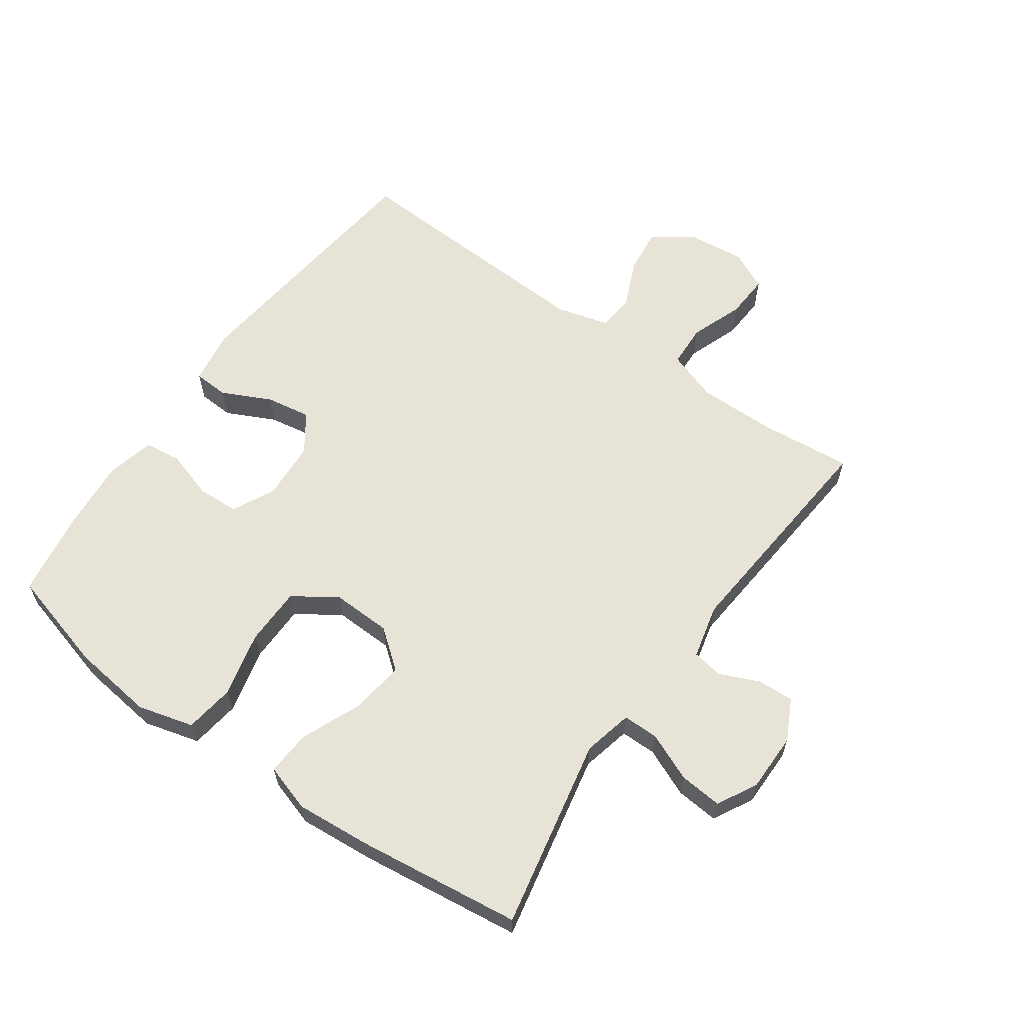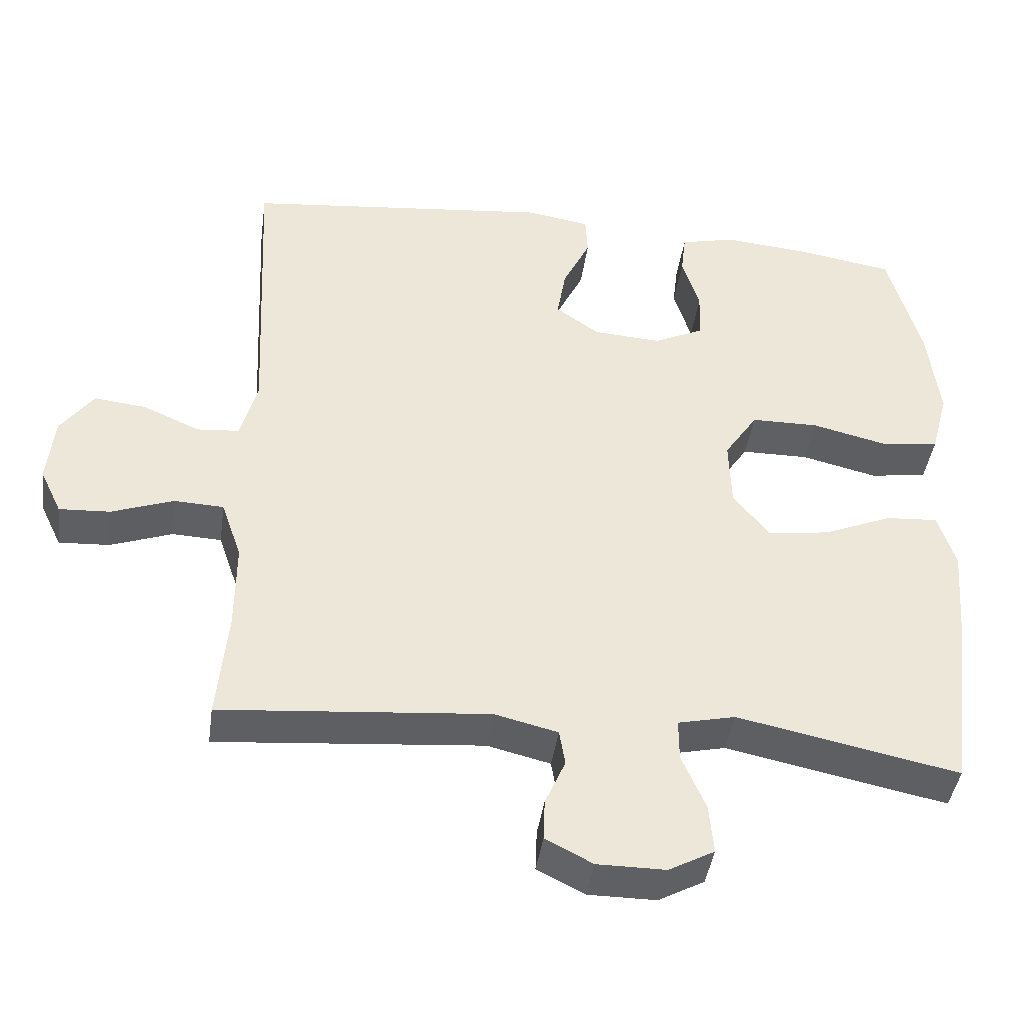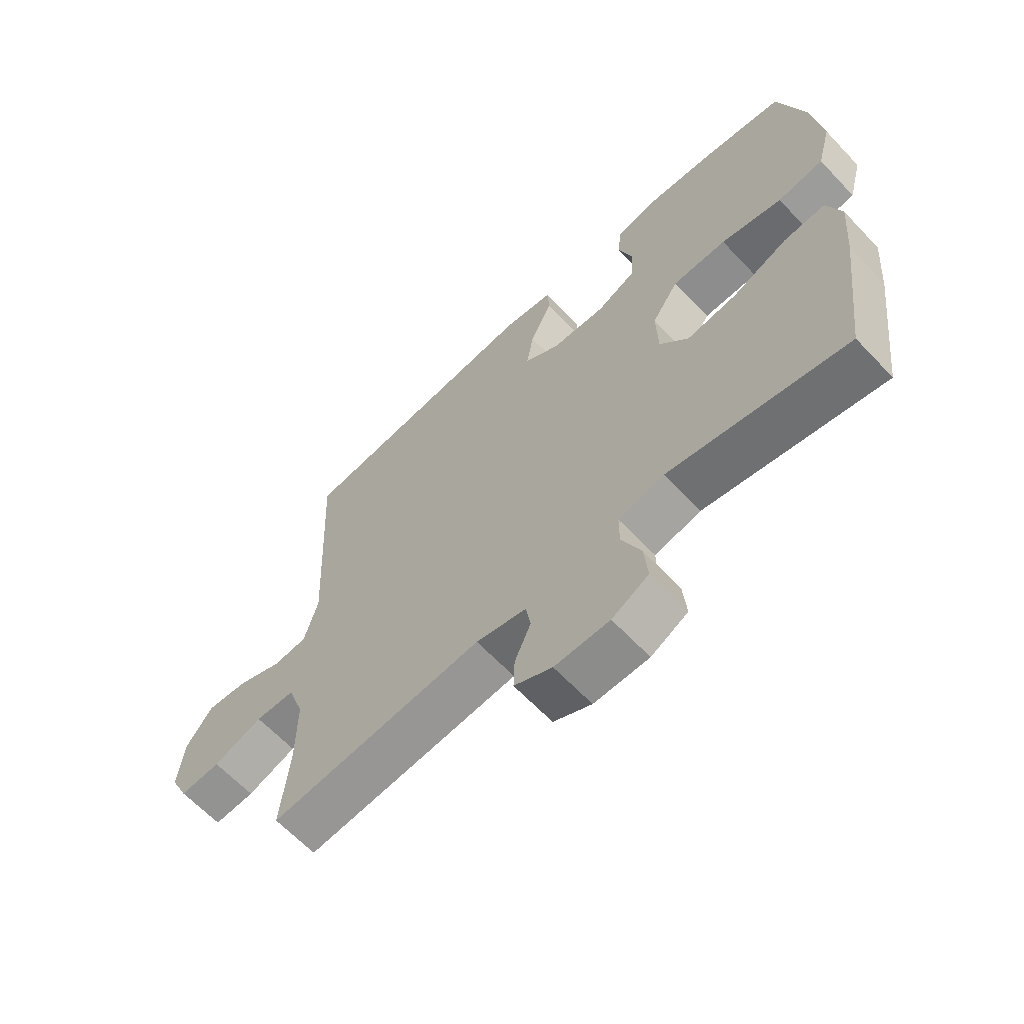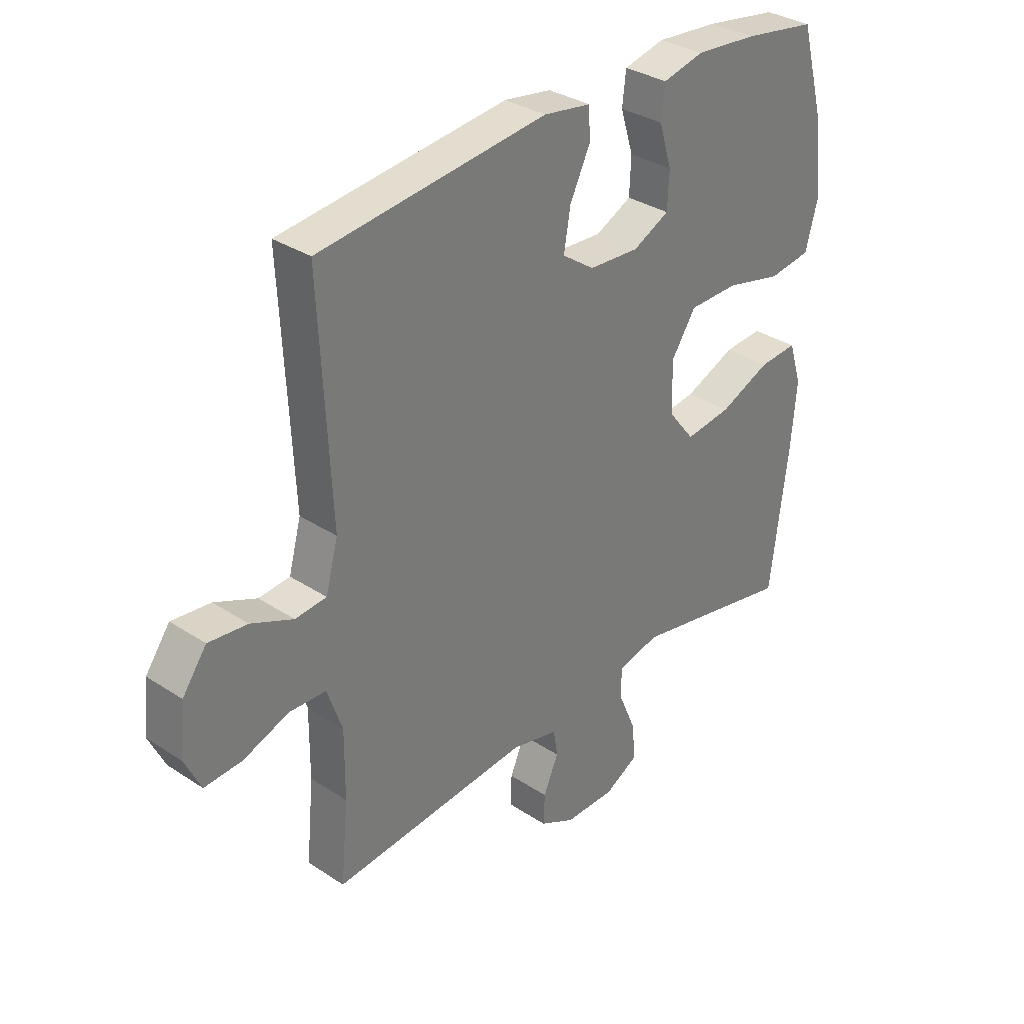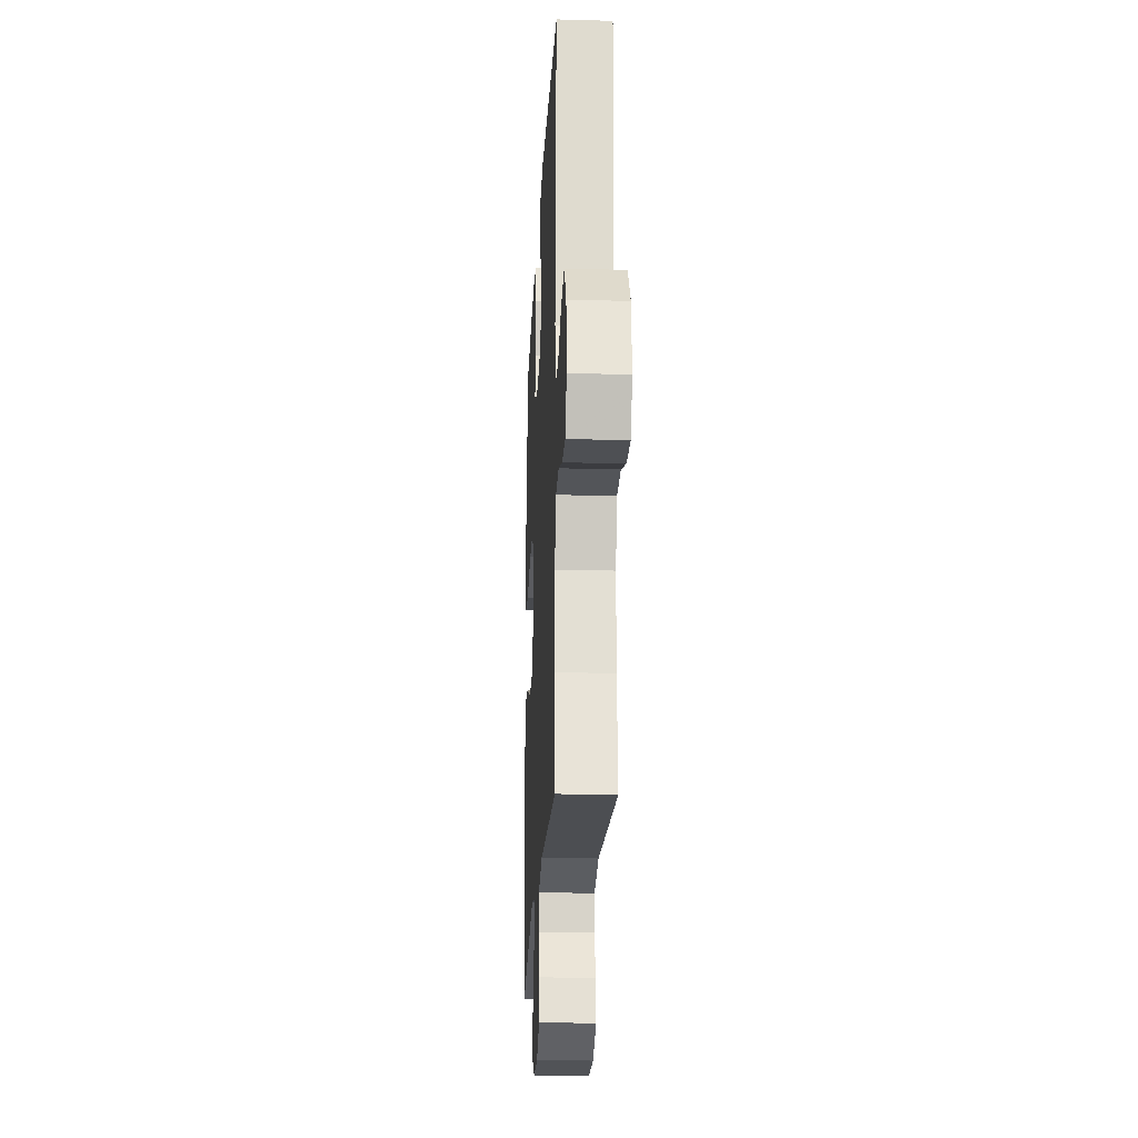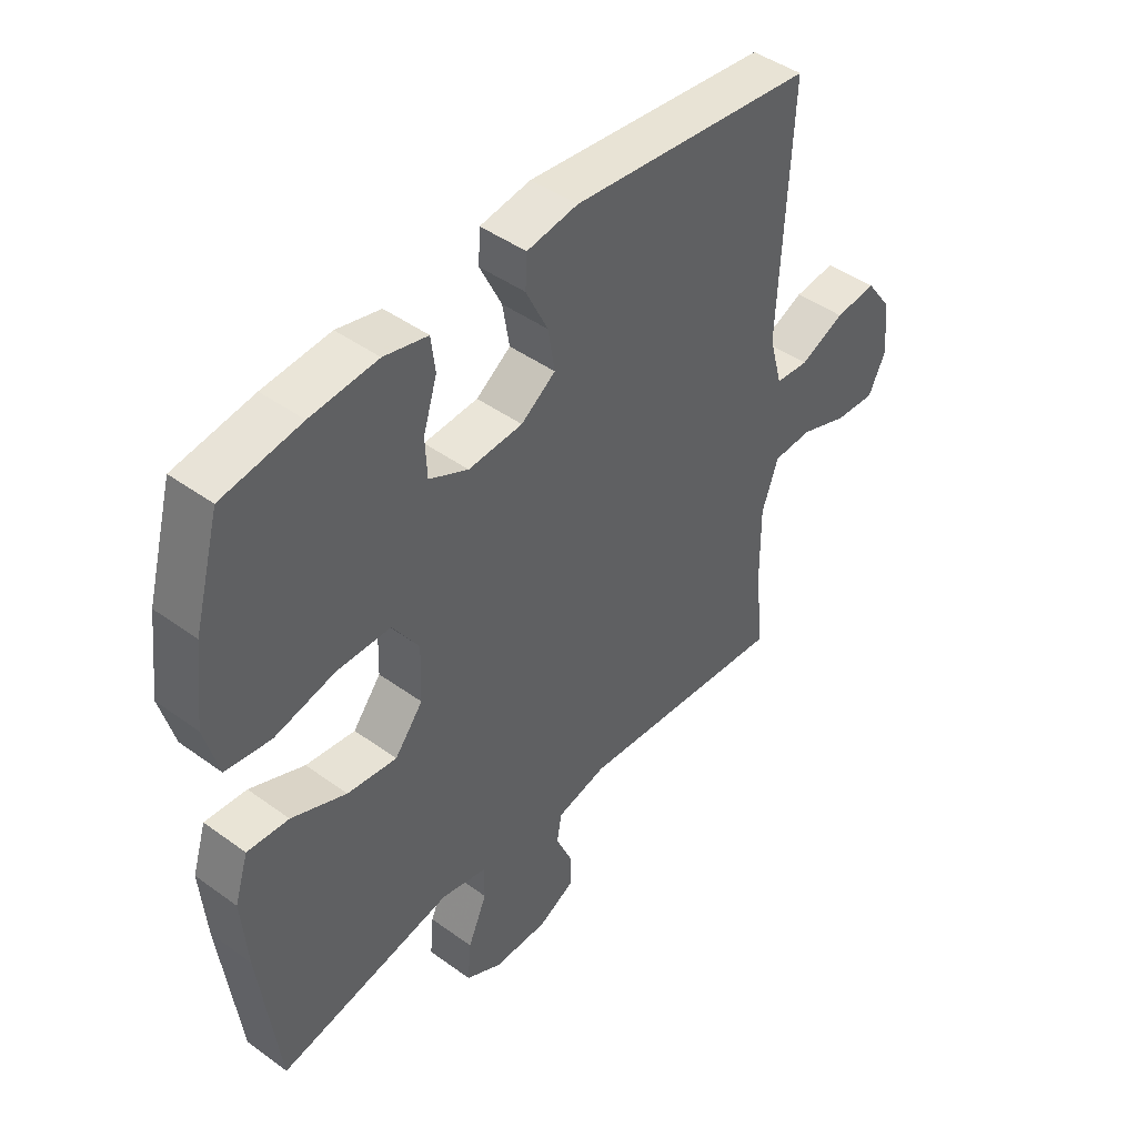
<metadata>
{"format":"obj","ext":"obj","renderer":"f3d","projection":"perspective","resolution":1024,"background":"white","views":[{"elev":61.8,"azim":125.3,"up":"+Y"},{"elev":-42.2,"azim":-8.0,"up":"+Z"},{"elev":-64.1,"azim":43.4,"up":"+Z"},{"elev":33.0,"azim":-47.8,"up":"+Z"},{"elev":-21.9,"azim":-92.8,"up":"+Z"},{"elev":44.8,"azim":130.1,"up":"+Z"}]}
</metadata>
<code>
v -0.5 0.07 -0.5
v -0.486 0.07 -0.353
v -0.485 0.07 -0.228
v -0.513 0.07 -0.147
v -0.581 0.07 -0.144
v -0.666 0.07 -0.175
v -0.736 0.07 -0.179
v -0.766 0.07 -0.116
v -0.756 0.07 -0.023
v -0.711 0.07 0.039
v -0.639 0.07 0.031
v -0.561 0.07 -0.003
v -0.503 0.07 0.002
v -0.48 0.07 0.087
v -0.5 0.07 0.5
v -0.077 0.07 0.546
v 0.011 0.07 0.532
v 0.014 0.07 0.476
v -0.024 0.07 0.398
v -0.036 0.07 0.326
v 0.024 0.07 0.284
v 0.118 0.07 0.278
v 0.186 0.07 0.311
v 0.189 0.07 0.378
v 0.165 0.07 0.455
v 0.172 0.07 0.514
v 0.248 0.07 0.532
v 0.364 0.07 0.522
v 0.5 0.07 0.5
v 0.545 0.07 0.336
v 0.561 0.07 0.204
v 0.537 0.07 0.115
v 0.458 0.07 0.104
v 0.353 0.07 0.129
v 0.26 0.07 0.128
v 0.214 0.07 0.059
v 0.217 0.07 -0.036
v 0.266 0.07 -0.098
v 0.352 0.07 -0.087
v 0.447 0.07 -0.047
v 0.519 0.07 -0.042
v 0.543 0.07 -0.118
v 0.533 0.07 -0.239
v 0.5 0.07 -0.5
v 0.195 0.07 -0.438
v 0.116 0.07 -0.456
v 0.116 0.07 -0.513
v 0.149 0.07 -0.59
v 0.155 0.07 -0.658
v 0.092 0.07 -0.692
v -0.002 0.07 -0.692
v -0.067 0.07 -0.659
v -0.065 0.07 -0.602
v -0.037 0.07 -0.538
v -0.045 0.07 -0.489
v -0.132 0.07 -0.468
v -0.5 0 -0.5
v -0.486 0 -0.353
v -0.485 0 -0.228
v -0.513 0 -0.147
v -0.581 0 -0.144
v -0.666 0 -0.175
v -0.736 0 -0.179
v -0.766 0 -0.116
v -0.756 0 -0.023
v -0.711 0 0.039
v -0.639 0 0.031
v -0.561 0 -0.003
v -0.503 0 0.002
v -0.48 0 0.087
v -0.5 0 0.5
v -0.077 0 0.546
v 0.011 0 0.532
v 0.014 0 0.476
v -0.024 0 0.398
v -0.036 0 0.326
v 0.024 0 0.284
v 0.118 0 0.278
v 0.186 0 0.311
v 0.189 0 0.378
v 0.165 0 0.455
v 0.172 0 0.514
v 0.248 0 0.532
v 0.364 0 0.522
v 0.5 0 0.5
v 0.545 0 0.336
v 0.561 0 0.204
v 0.537 0 0.115
v 0.458 0 0.104
v 0.353 0 0.129
v 0.26 0 0.128
v 0.214 0 0.059
v 0.217 0 -0.036
v 0.266 0 -0.098
v 0.352 0 -0.087
v 0.447 0 -0.047
v 0.519 0 -0.042
v 0.543 0 -0.118
v 0.533 0 -0.239
v 0.5 0 -0.5
v 0.195 0 -0.438
v 0.116 0 -0.456
v 0.116 0 -0.513
v 0.149 0 -0.59
v 0.155 0 -0.658
v 0.092 0 -0.692
v -0.002 0 -0.692
v -0.067 0 -0.659
v -0.065 0 -0.602
v -0.037 0 -0.538
v -0.045 0 -0.489
v -0.132 0 -0.468
f 51 52 53 54
f 51 54 55
f 50 51 55
f 47 48 49 50
f 46 47 50 55
f 45 46 55 56
f 43 44 45
f 39 40 41 42
f 38 39 42 43
f 31 32 33 34
f 31 34 35
f 30 31 35
f 29 30 35
f 28 29 35 36
f 24 25 26 27
f 23 24 27 28
f 16 17 18 19
f 14 15 16 19
f 13 14 19 20
f 9 10 11 12
f 9 12 13
f 8 9 13
f 5 6 7 8
f 4 5 8 13
f 3 4 13 20
f 45 56 1 2
f 38 43 45 2
f 37 38 2 3
f 36 37 3 20
f 23 28 36
f 22 23 36
f 21 22 36
f 20 21 36
f 110 109 108 107
f 111 110 107
f 111 107 106
f 106 105 104 103
f 111 106 103 102
f 112 111 102 101
f 101 100 99
f 98 97 96 95
f 99 98 95 94
f 90 89 88 87
f 91 90 87
f 91 87 86
f 91 86 85
f 92 91 85 84
f 83 82 81 80
f 84 83 80 79
f 75 74 73 72
f 75 72 71 70
f 76 75 70 69
f 68 67 66 65
f 69 68 65
f 69 65 64
f 64 63 62 61
f 69 64 61 60
f 76 69 60 59
f 58 57 112 101
f 58 101 99 94
f 59 58 94 93
f 76 59 93 92
f 92 84 79
f 92 79 78
f 92 78 77
f 92 77 76
f 1 57 58 2
f 2 58 59 3
f 3 59 60 4
f 4 60 61 5
f 5 61 62 6
f 6 62 63 7
f 7 63 64 8
f 8 64 65 9
f 9 65 66 10
f 10 66 67 11
f 11 67 68 12
f 12 68 69 13
f 13 69 70 14
f 14 70 71 15
f 15 71 72 16
f 16 72 73 17
f 17 73 74 18
f 18 74 75 19
f 19 75 76 20
f 20 76 77 21
f 21 77 78 22
f 22 78 79 23
f 23 79 80 24
f 24 80 81 25
f 25 81 82 26
f 26 82 83 27
f 27 83 84 28
f 28 84 85 29
f 29 85 86 30
f 30 86 87 31
f 31 87 88 32
f 32 88 89 33
f 33 89 90 34
f 34 90 91 35
f 35 91 92 36
f 36 92 93 37
f 37 93 94 38
f 38 94 95 39
f 39 95 96 40
f 40 96 97 41
f 41 97 98 42
f 42 98 99 43
f 43 99 100 44
f 44 100 101 45
f 45 101 102 46
f 46 102 103 47
f 47 103 104 48
f 48 104 105 49
f 49 105 106 50
f 50 106 107 51
f 51 107 108 52
f 52 108 109 53
f 53 109 110 54
f 54 110 111 55
f 55 111 112 56
f 56 112 57 1

</code>
